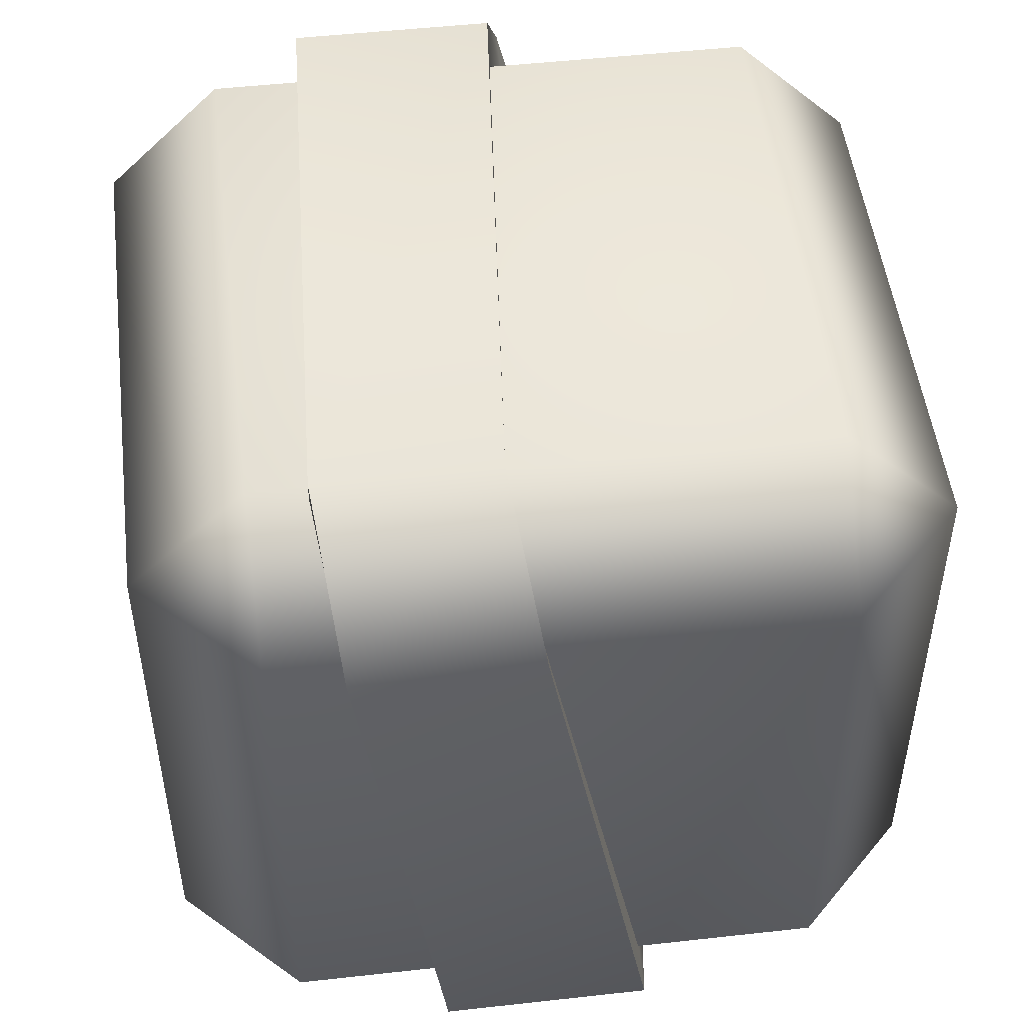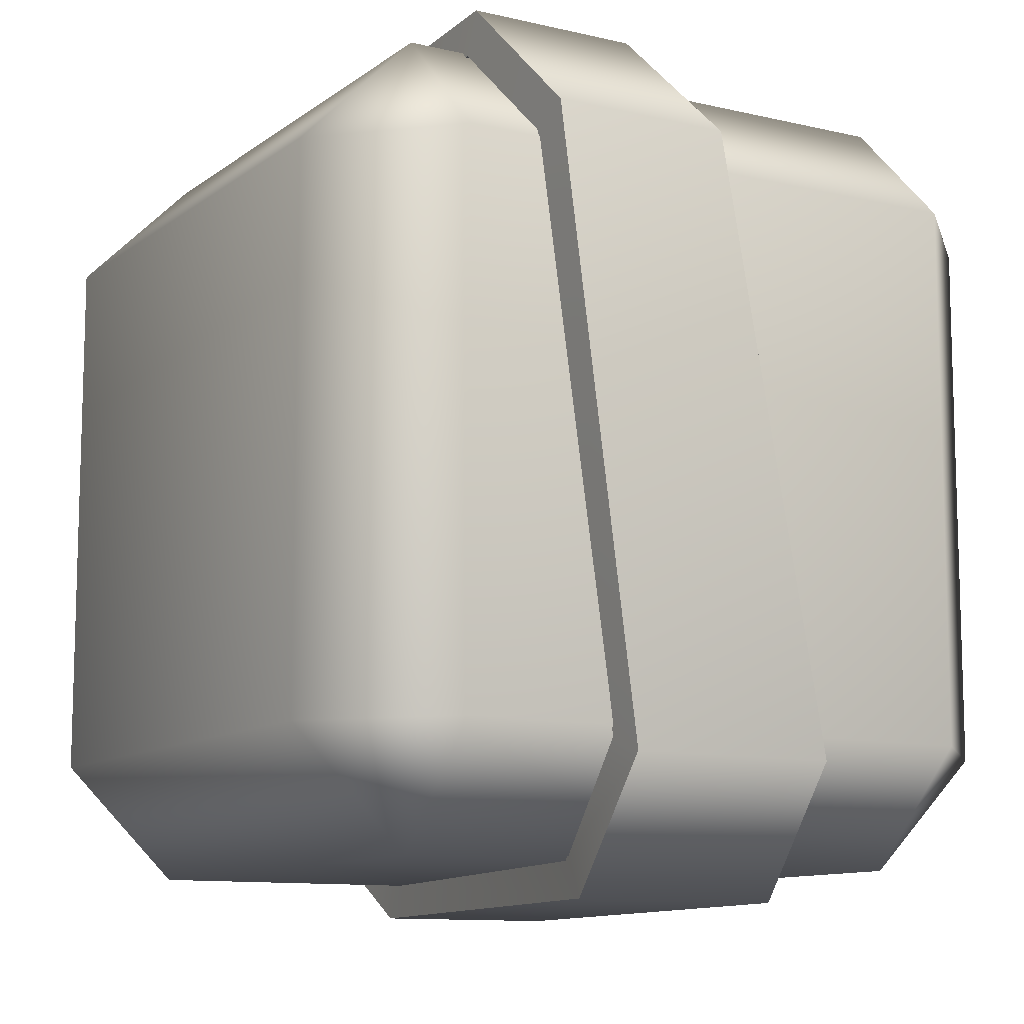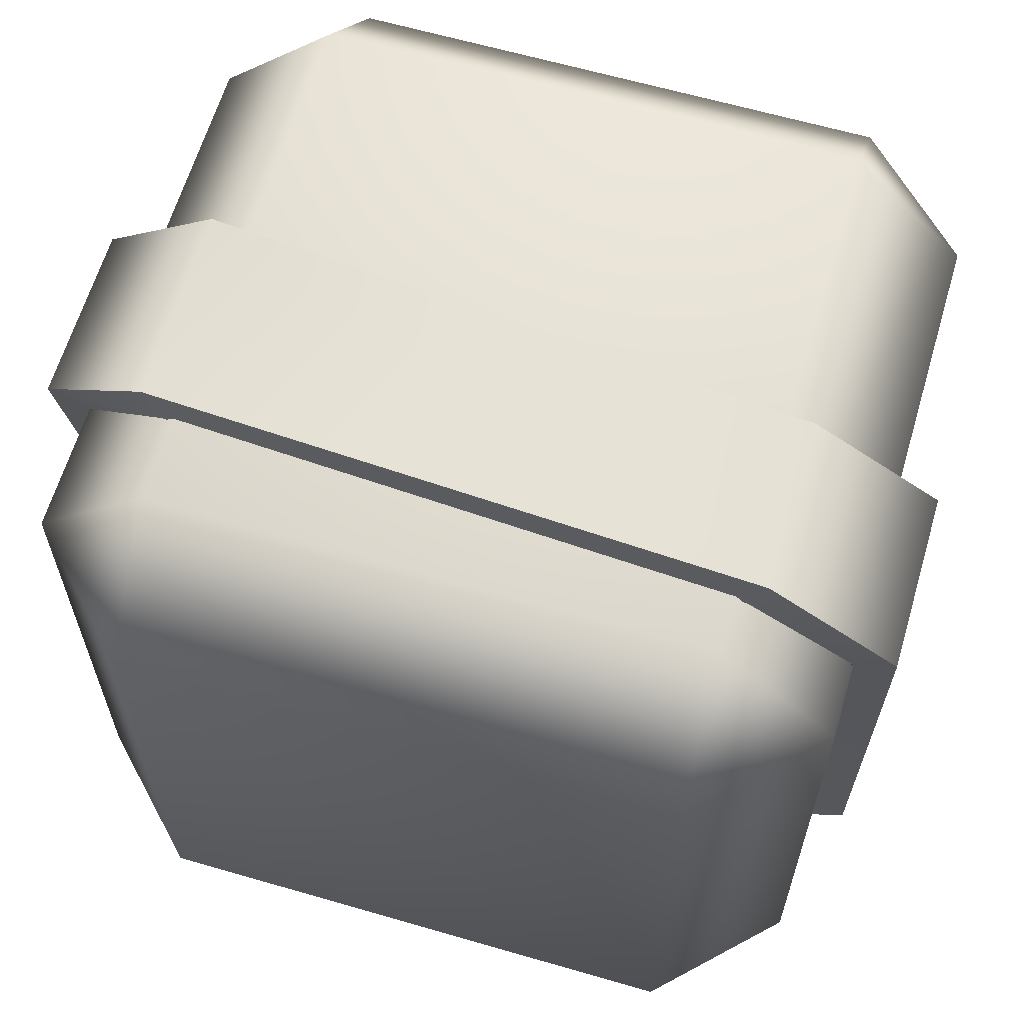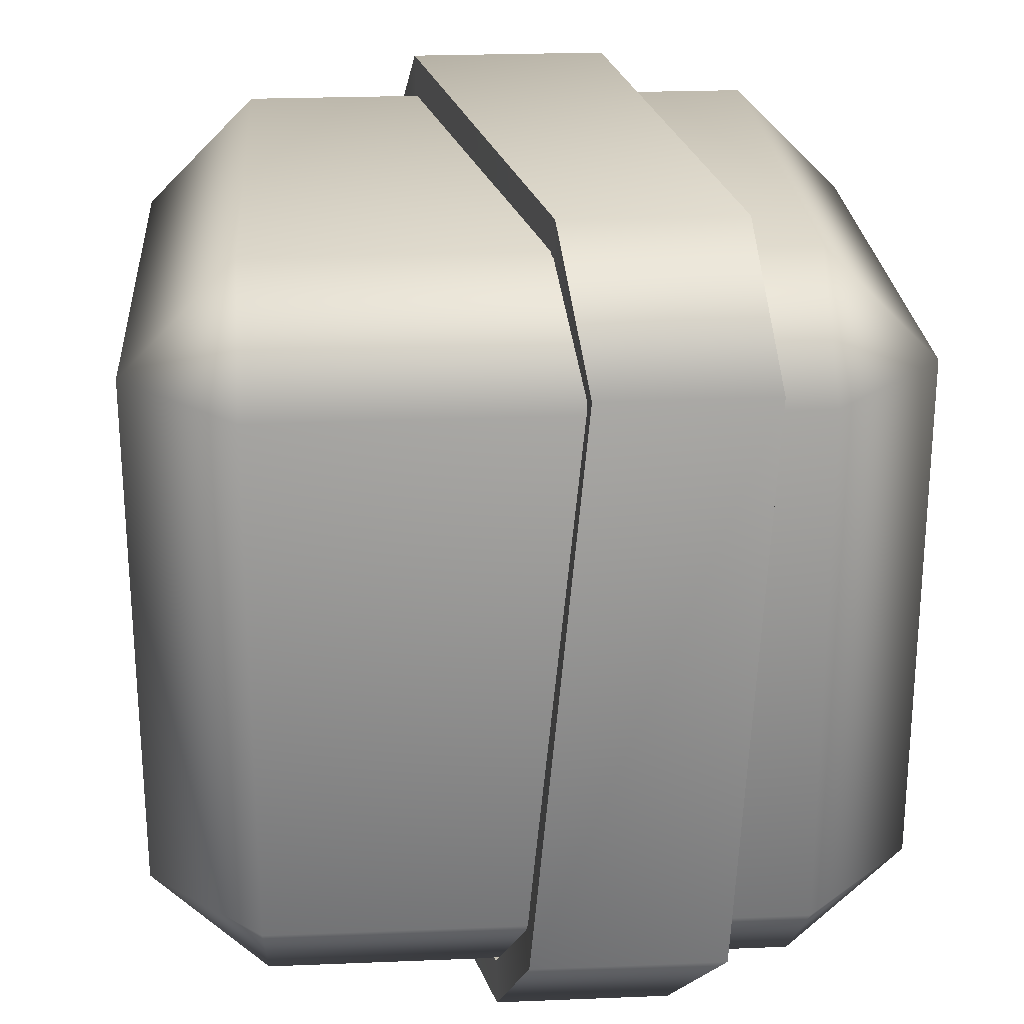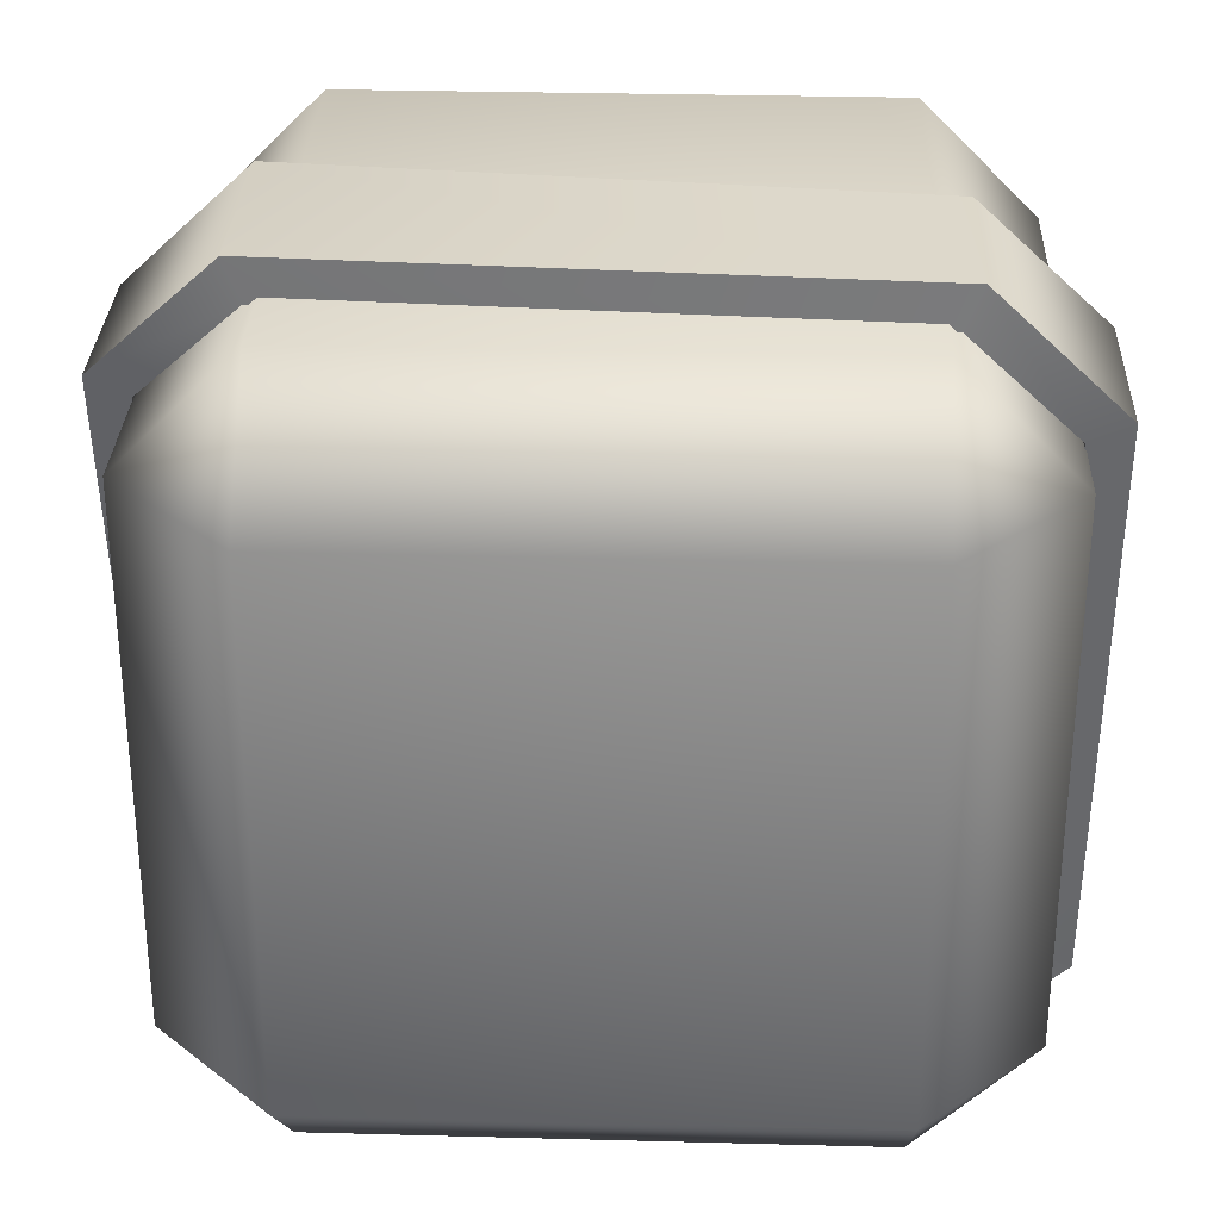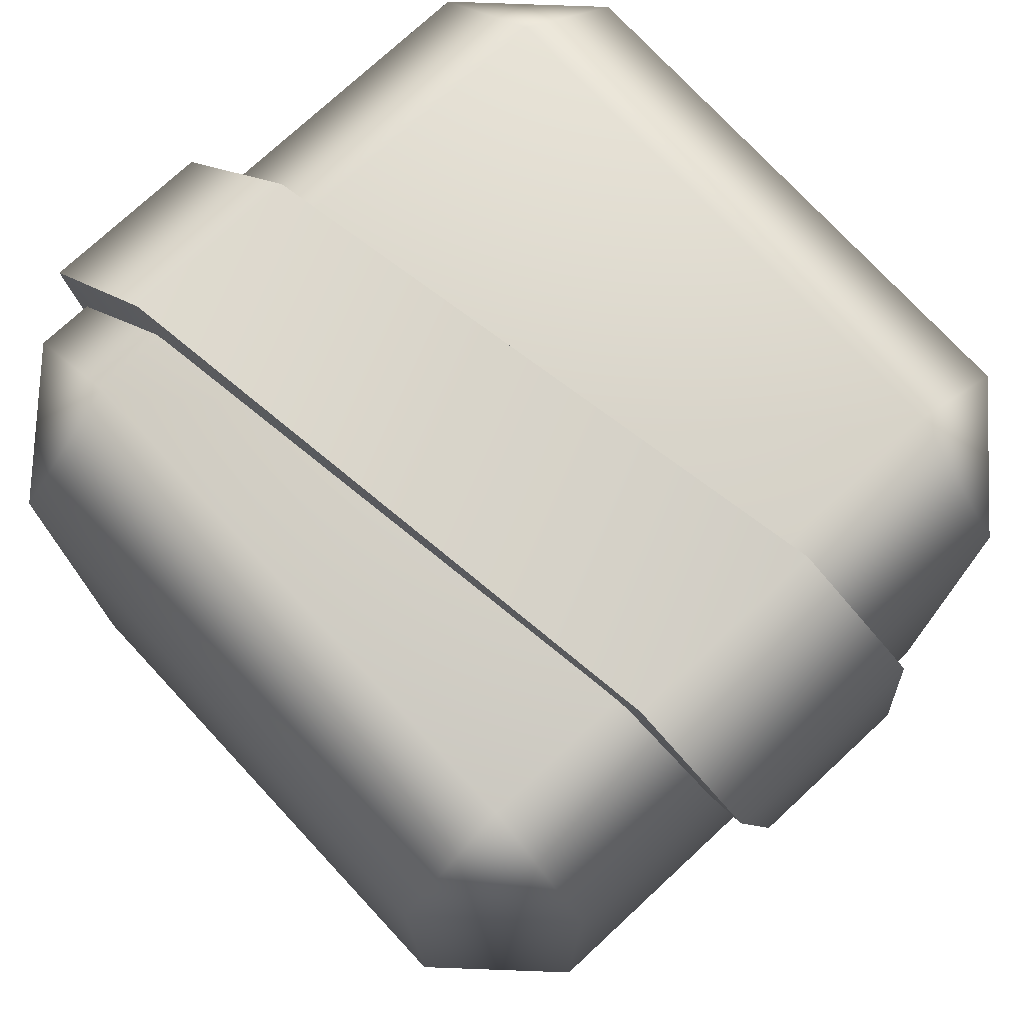
<metadata>
{"format":"obj","ext":"obj","renderer":"f3d","projection":"perspective","resolution":1024,"background":"white","views":[{"elev":50.1,"azim":-7.0,"up":"+Y"},{"elev":-10.8,"azim":-30.4,"up":"+Y"},{"elev":63.0,"azim":-73.6,"up":"+Y"},{"elev":24.6,"azim":176.2,"up":"+Z"},{"elev":30.4,"azim":-87.8,"up":"+Y"},{"elev":74.9,"azim":-42.9,"up":"+Z"}]}
</metadata>
<code>
g Shoulder_right.012
v -0.09182 0.09718 -0.1386
v -0.09182 -0.0969 -0.1386
v 0.1022 -0.09691 -0.1386
v 0.1022 0.09718 -0.1386
v -0.09182 0.1388 -0.097
v 0.1022 0.1388 -0.09699
v -0.09183 0.1388 0.09708
v 0.1022 0.1388 0.09709
v -0.09183 0.09718 0.1387
v 0.1022 0.09717 0.1387
v -0.09183 -0.09691 0.1387
v 0.1022 -0.09691 0.1387
v -0.09183 -0.1385 0.09708
v 0.1022 -0.1385 0.09708
v 0.1022 -0.1385 -0.097
v -0.09183 -0.1385 -0.097
v -0.09182 -0.0969 -0.1386
v 0.1022 -0.09691 -0.1386
v 0.1438 -0.09691 0.09708
v 0.1022 -0.09691 0.1387
v 0.1022 0.09717 0.1387
v 0.1022 -0.1385 0.09708
v 0.1438 0.09717 0.09709
v 0.1022 0.1388 0.09709
v 0.1022 0.1388 -0.09699
v 0.1438 -0.09691 -0.09699
v 0.1022 -0.1385 -0.097
v 0.1022 -0.09691 -0.1386
v 0.1438 0.09717 -0.09699
v 0.1022 0.09718 -0.1386
v -0.1334 -0.09691 0.09707
v -0.09183 -0.1385 0.09708
v -0.09183 -0.1385 -0.097
v -0.09183 -0.09691 0.1387
v -0.1334 -0.0969 -0.097
v -0.09182 -0.0969 -0.1386
v -0.09182 0.09718 -0.1386
v -0.1334 0.09718 0.09708
v -0.09183 0.09718 0.1387
v -0.09183 0.1388 0.09708
v -0.1334 0.09718 -0.097
v -0.09182 0.1388 -0.097
v -0.04616 0.1061 -0.1524
v -0.005716 -0.1063 -0.1524
v 0.06893 -0.1063 -0.1524
v 0.01781 0.1061 -0.1524
v -0.06076 0.1512 -0.1068
v 0.009198 0.1512 -0.1068
v -0.07176 0.1512 0.1068
v -0.01007 0.1512 0.1068
v -0.06574 0.1061 0.1525
v -0.001766 0.1061 0.1525
v -0.03766 -0.1063 0.1525
v 0.03698 -0.1063 0.1525
v -0.03164 -0.1513 0.1067
v 0.04529 -0.1513 0.1068
v 0.08037 -0.1513 -0.1071
v 0.01042 -0.1513 -0.1071
v -0.005716 -0.1063 -0.1524
v 0.06893 -0.1063 -0.1524
v 0.01781 0.1061 -0.1524
v 0.06893 -0.1063 -0.1524
v 0.06893 -0.09945 -0.1381
v 0.01781 0.1007 -0.1375
v 0.009198 0.1512 -0.1068
v 0.009198 0.1367 -0.1004
v -0.01007 0.1512 0.1068
v -0.01007 0.1366 0.1007
v -0.001766 0.1061 0.1525
v -0.001766 0.1005 0.1376
v 0.03698 -0.1063 0.1525
v 0.03699 -0.09961 0.1381
v 0.04529 -0.1513 0.1068
v 0.04529 -0.1364 0.1013
v 0.08037 -0.1513 -0.1071
v 0.08037 -0.1367 -0.1011
v 0.06893 -0.1063 -0.1524
v 0.06893 -0.09945 -0.1381
v -0.04616 0.09918 -0.1381
v 0.06893 -0.09945 -0.1381
v -0.005717 -0.1011 -0.1374
v 0.01781 0.1007 -0.1375
v -0.06076 0.1363 -0.1014
v 0.009198 0.1367 -0.1004
v -0.07176 0.1365 0.1008
v -0.01007 0.1366 0.1007
v -0.06574 0.09951 0.1381
v -0.001766 0.1005 0.1376
v -0.03766 -0.1007 0.1377
v 0.03699 -0.09961 0.1381
v -0.03164 -0.1369 0.1002
v 0.04529 -0.1364 0.1013
v 0.08037 -0.1367 -0.1011
v 0.01042 -0.1367 -0.101
v -0.005717 -0.1011 -0.1374
v 0.06893 -0.09945 -0.1381
v 0.01042 -0.1513 -0.1071
v -0.005716 -0.1063 -0.1524
v -0.005717 -0.1011 -0.1374
v 0.01042 -0.1367 -0.101
v -0.03164 -0.1513 0.1067
v -0.03164 -0.1369 0.1002
v -0.03766 -0.1063 0.1525
v -0.03766 -0.1007 0.1377
v -0.06574 0.1061 0.1525
v -0.06574 0.09951 0.1381
v -0.07176 0.1512 0.1068
v -0.07176 0.1365 0.1008
v -0.06076 0.1512 -0.1068
v -0.06076 0.1363 -0.1014
v -0.04616 0.1061 -0.1524
v -0.04616 0.09918 -0.1381
v -0.005716 -0.1063 -0.1524
v -0.005717 -0.1011 -0.1374
g Shoulder_right.012_0
f 3 2 1
f 4 3 1
f 1 5 4
f 5 6 4
f 6 5 7
f 8 6 7
f 7 9 8
f 9 10 8
f 10 9 11
f 12 10 11
f 11 13 12
f 13 14 12
f 14 13 15
f 13 16 15
f 16 17 15
f 17 18 15
f 21 20 19
f 20 22 19
f 23 21 19
f 21 23 24
f 25 24 23
f 26 19 22
f 19 26 23
f 27 26 22
f 28 26 27
f 29 25 23
f 26 29 23
f 26 28 29
f 25 29 30
f 28 30 29
f 33 32 31
f 34 31 32
f 35 33 31
f 36 33 35
f 36 35 37
f 38 31 34
f 31 38 35
f 39 38 34
f 39 40 38
f 35 41 37
f 38 41 35
f 41 38 40
f 42 37 41
f 42 41 40
g Shoulder_right.012_1
f 45 44 43
f 46 45 43
f 43 47 46
f 47 48 46
f 48 47 49
f 50 48 49
f 49 51 50
f 51 52 50
f 52 51 53
f 54 52 53
f 53 55 54
f 55 56 54
f 56 55 57
f 55 58 57
f 58 59 57
f 59 60 57
f 63 62 61
f 64 63 61
f 64 61 65
f 66 64 65
f 66 65 67
f 68 66 67
f 68 67 69
f 70 68 69
f 70 69 71
f 72 70 71
f 72 71 73
f 74 72 73
f 74 73 75
f 76 74 75
f 76 75 77
f 78 76 77
f 81 80 79
f 80 82 79
f 83 79 82
f 84 83 82
f 83 84 85
f 84 86 85
f 87 85 86
f 88 87 86
f 87 88 89
f 88 90 89
f 91 89 90
f 92 91 90
f 91 92 93
f 94 91 93
f 95 94 93
f 96 95 93
f 99 98 97
f 100 99 97
f 100 97 101
f 102 100 101
f 102 101 103
f 104 102 103
f 104 103 105
f 106 104 105
f 106 105 107
f 108 106 107
f 108 107 109
f 110 108 109
f 110 109 111
f 112 110 111
f 112 111 113
f 114 112 113

</code>
